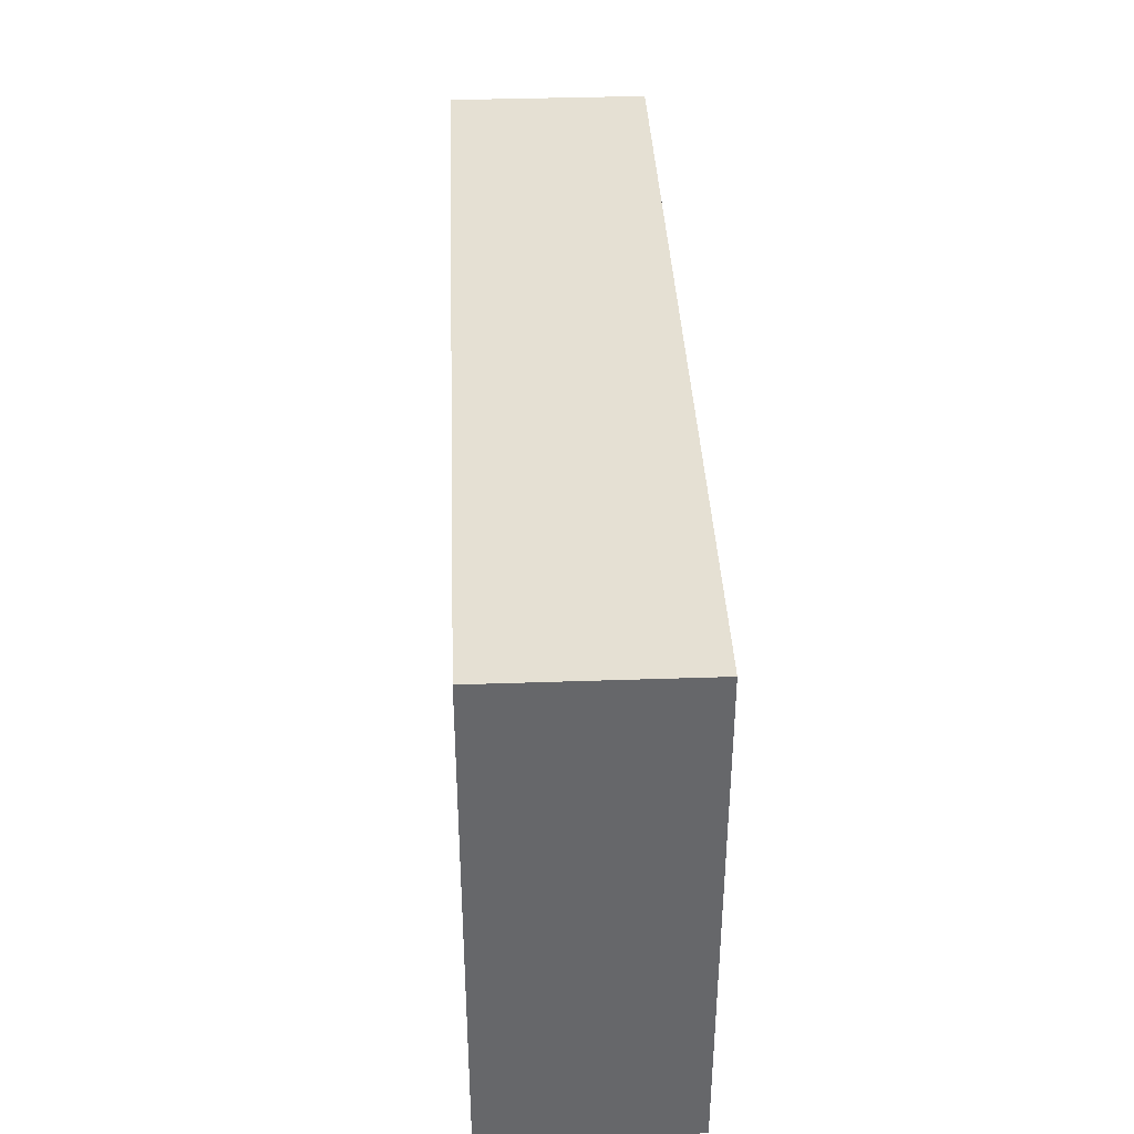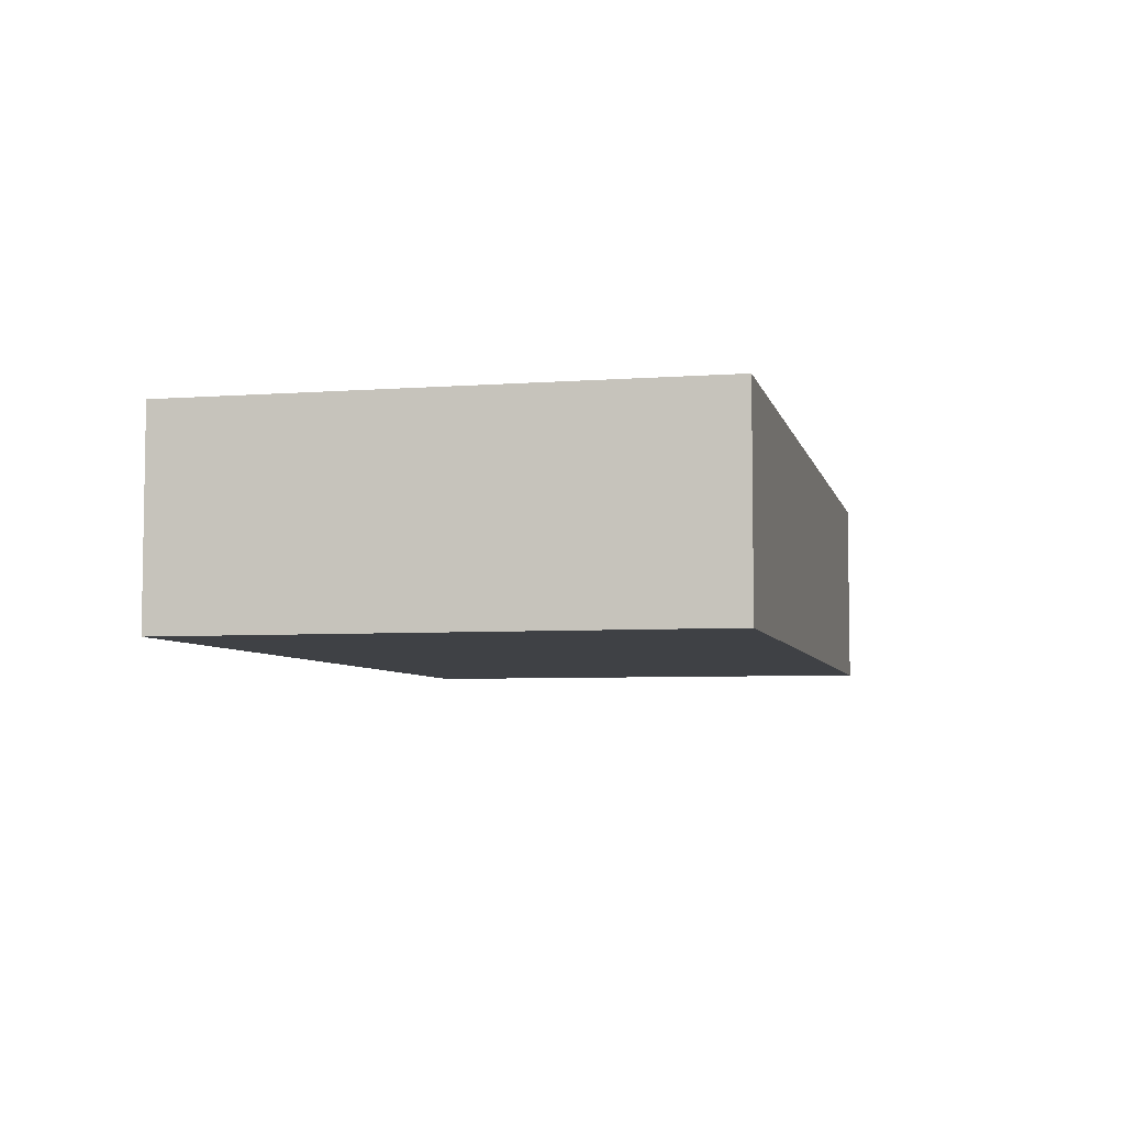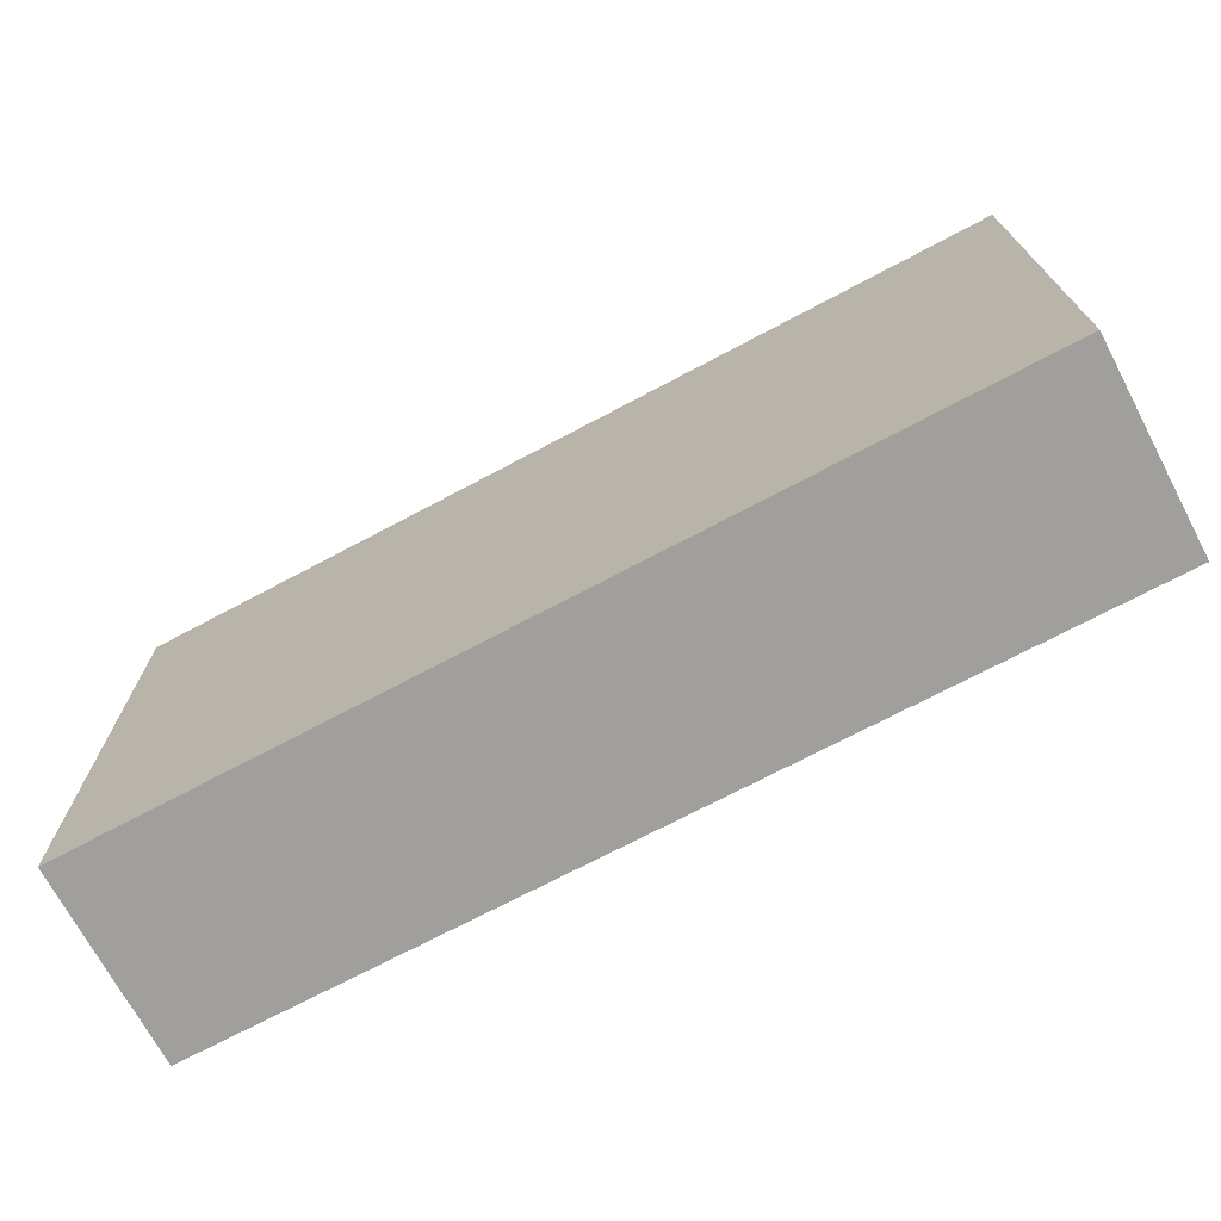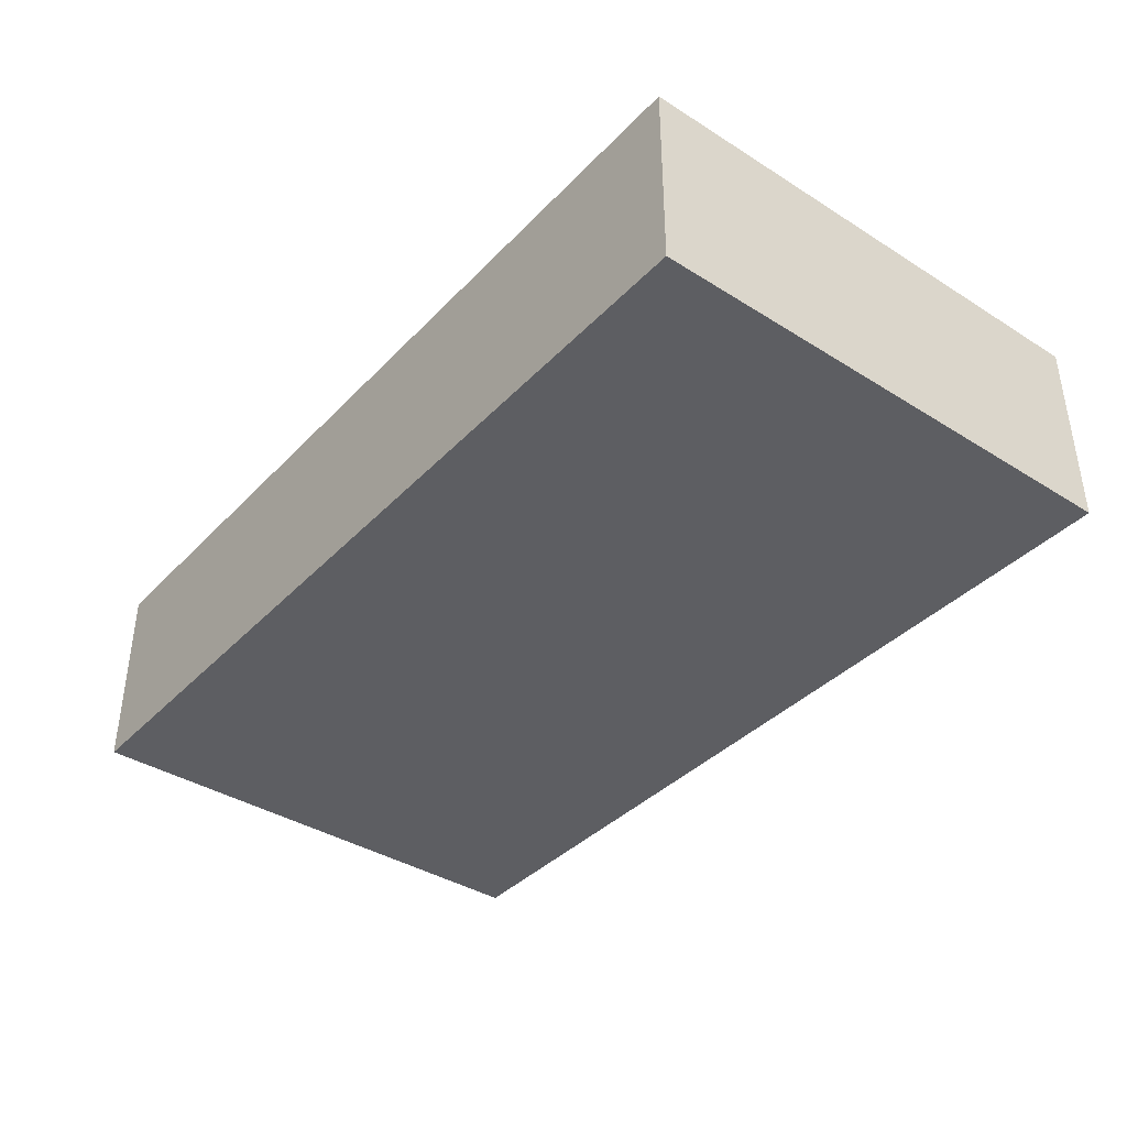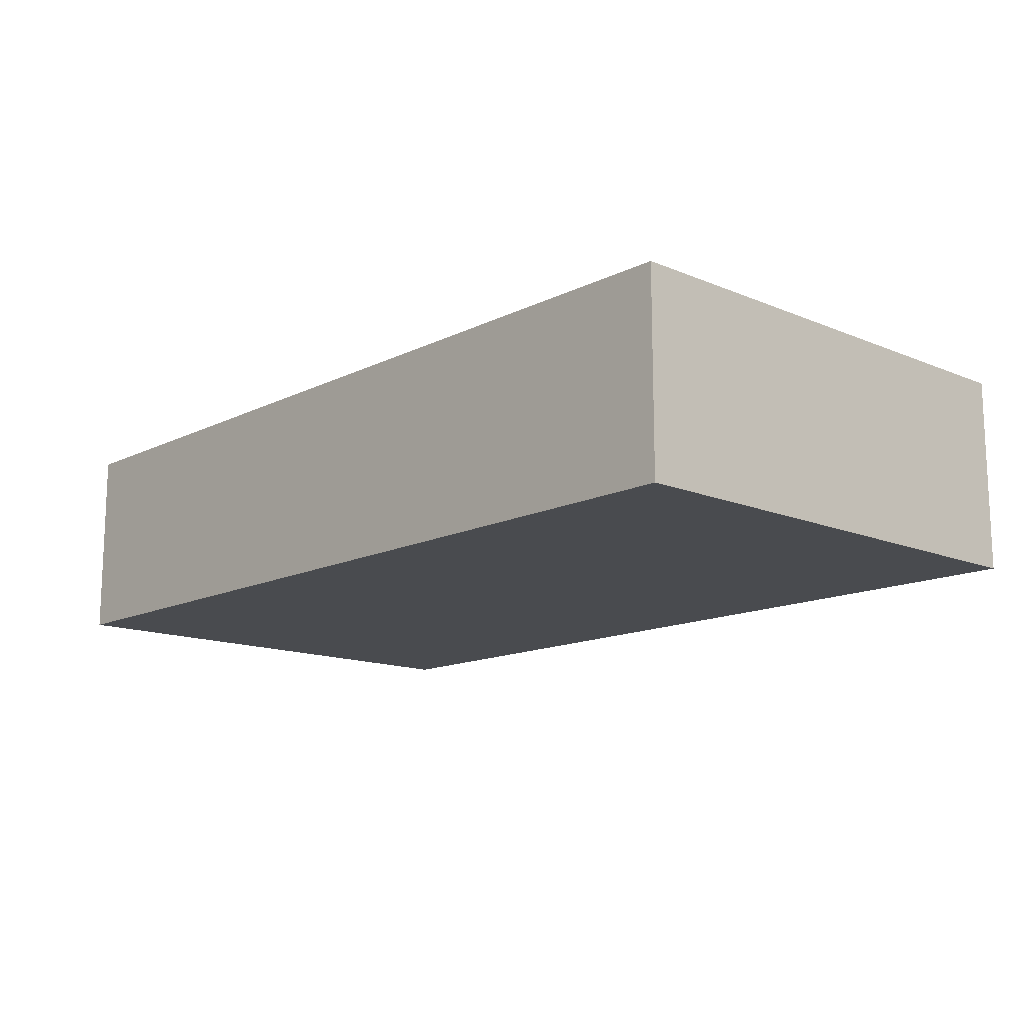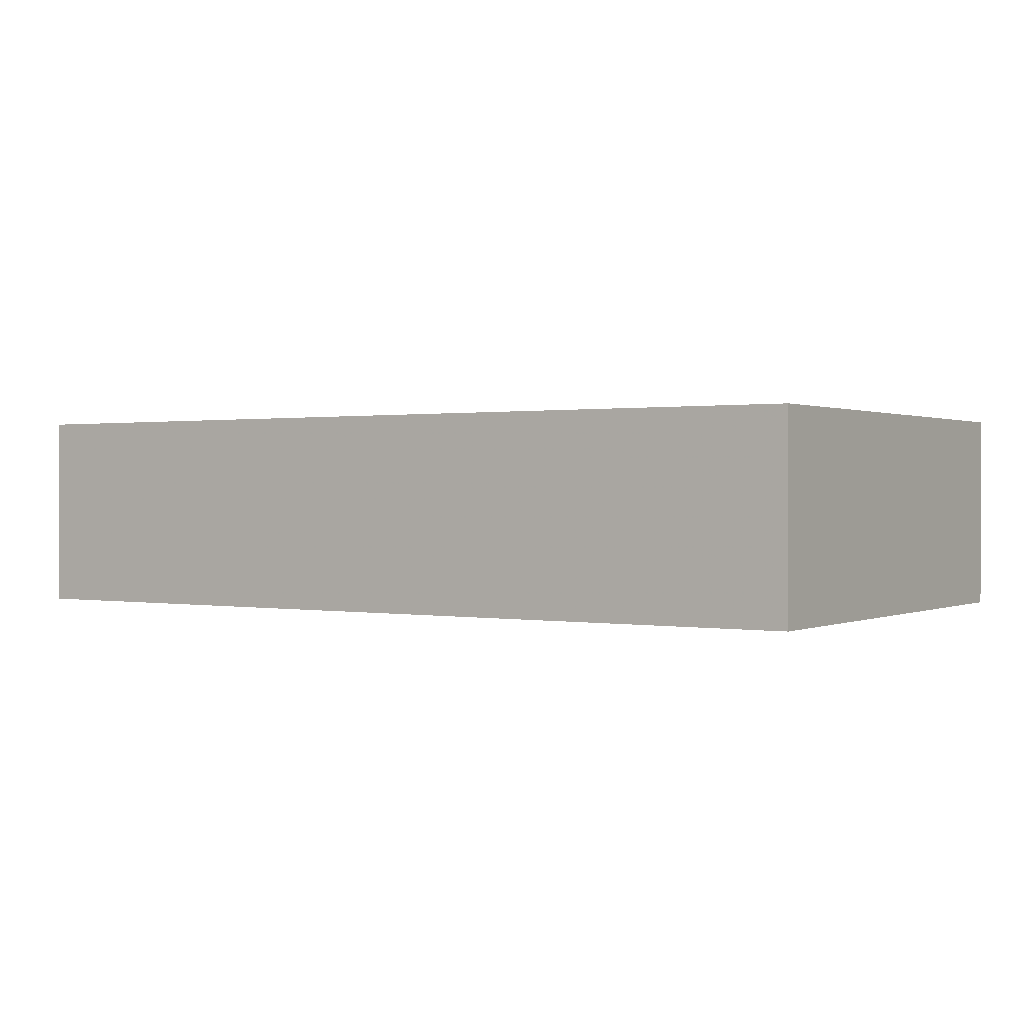
<metadata>
{"format":"obj","ext":"obj","renderer":"f3d","projection":"perspective","resolution":1024,"background":"white","views":[{"elev":38.1,"azim":-92.5,"up":"+Y"},{"elev":-5.6,"azim":102.8,"up":"+Z"},{"elev":-71.2,"azim":28.0,"up":"+Y"},{"elev":-38.7,"azim":-128.3,"up":"+Z"},{"elev":-13.9,"azim":-132.7,"up":"+Z"},{"elev":0.6,"azim":33.1,"up":"+Z"}]}
</metadata>
<code>
v 0.2652 -0.1899 0.00913
v 0.2652 -0.1899 -0.1272
v 0.2652 0.1586 0.00913
v -0.3561 0.1586 0.00913
v -0.3561 -0.1899 -0.1272
v -0.3561 0.1586 -0.1272
v -0.3561 -0.1899 0.00913
v 0.2652 0.1586 -0.1272
f 1 2 3
f 1 3 4
f 5 2 1
f 6 4 3
f 6 5 4
f 6 2 5
f 7 5 1
f 7 1 4
f 7 4 5
f 8 6 3
f 8 3 2
f 8 2 6

</code>
